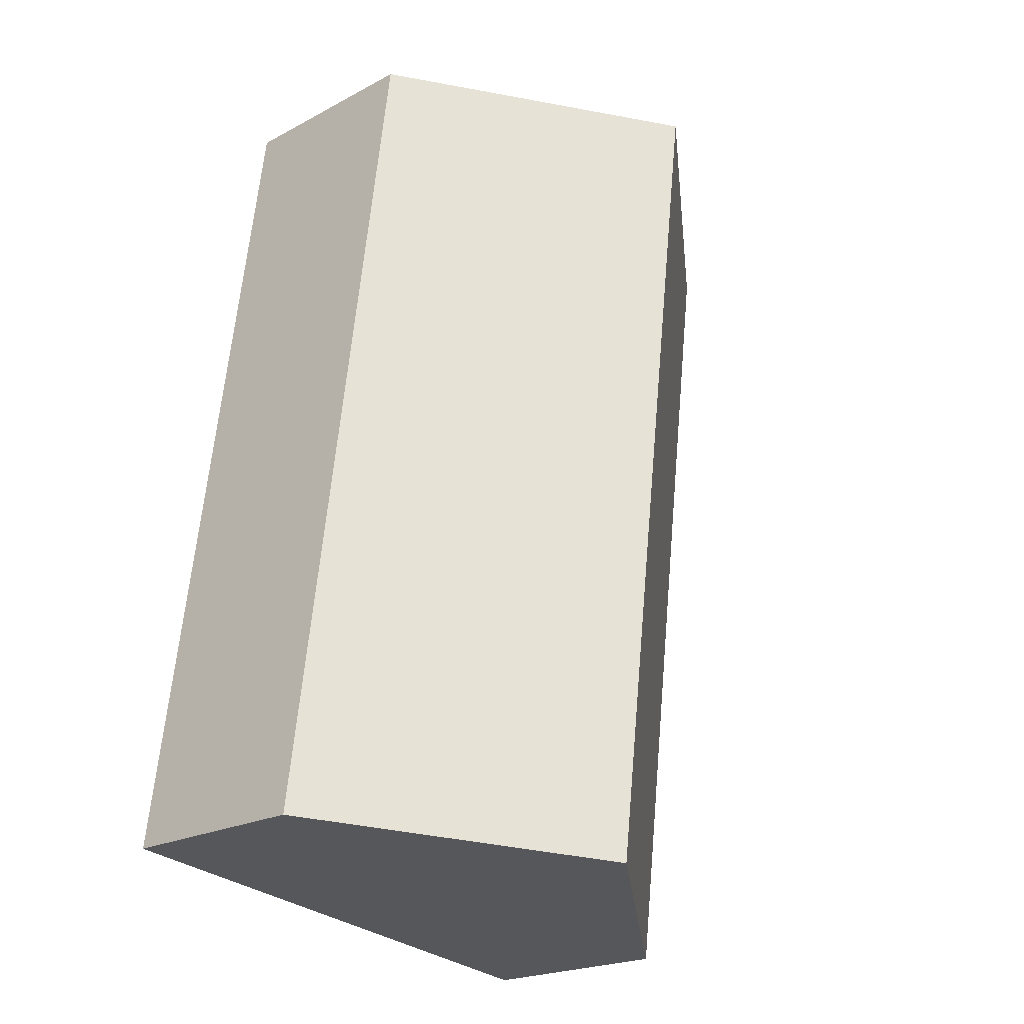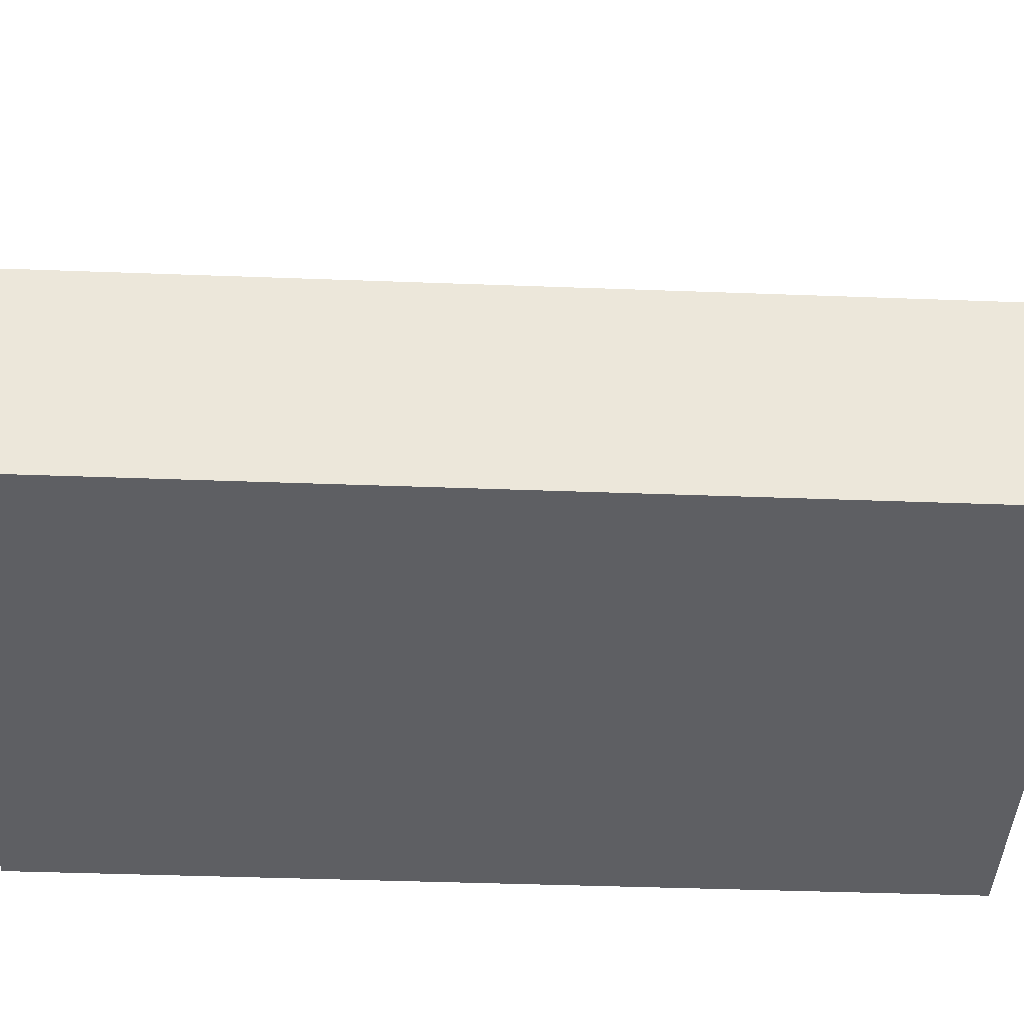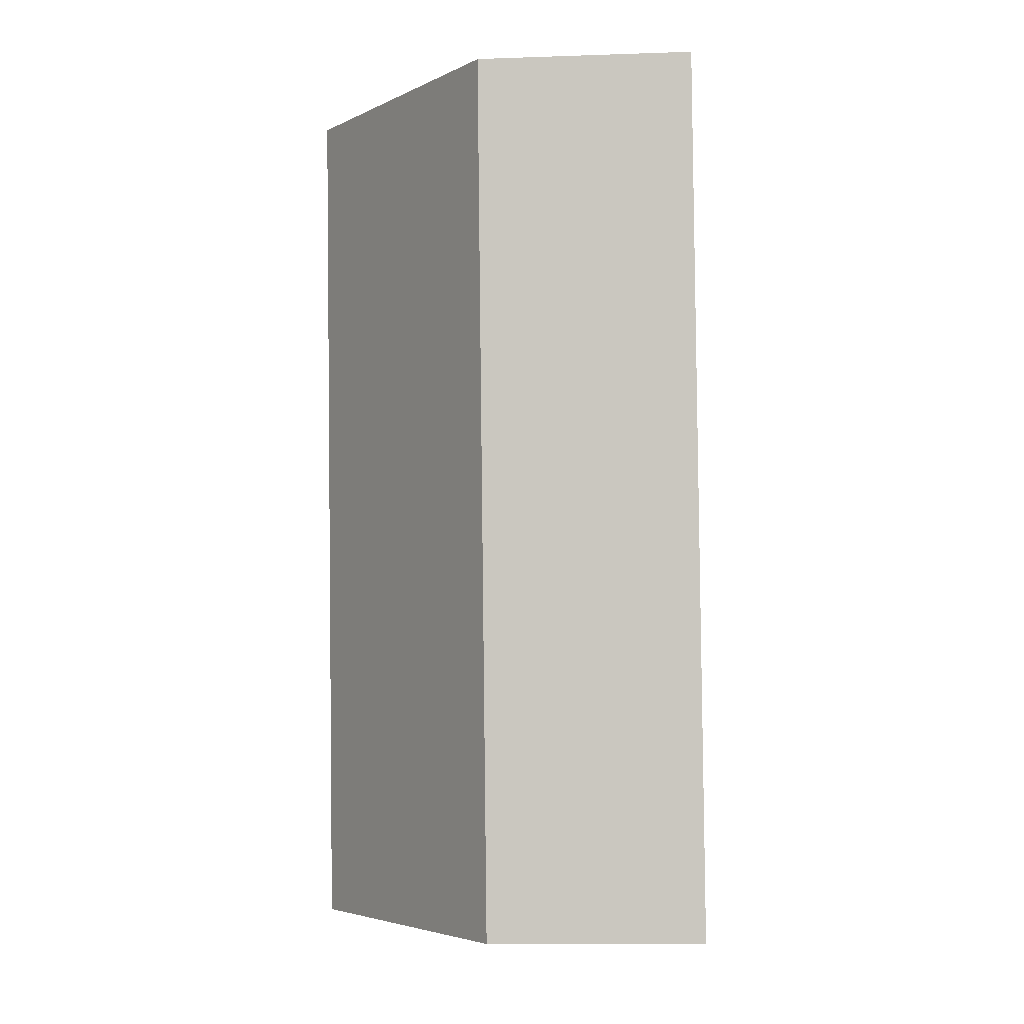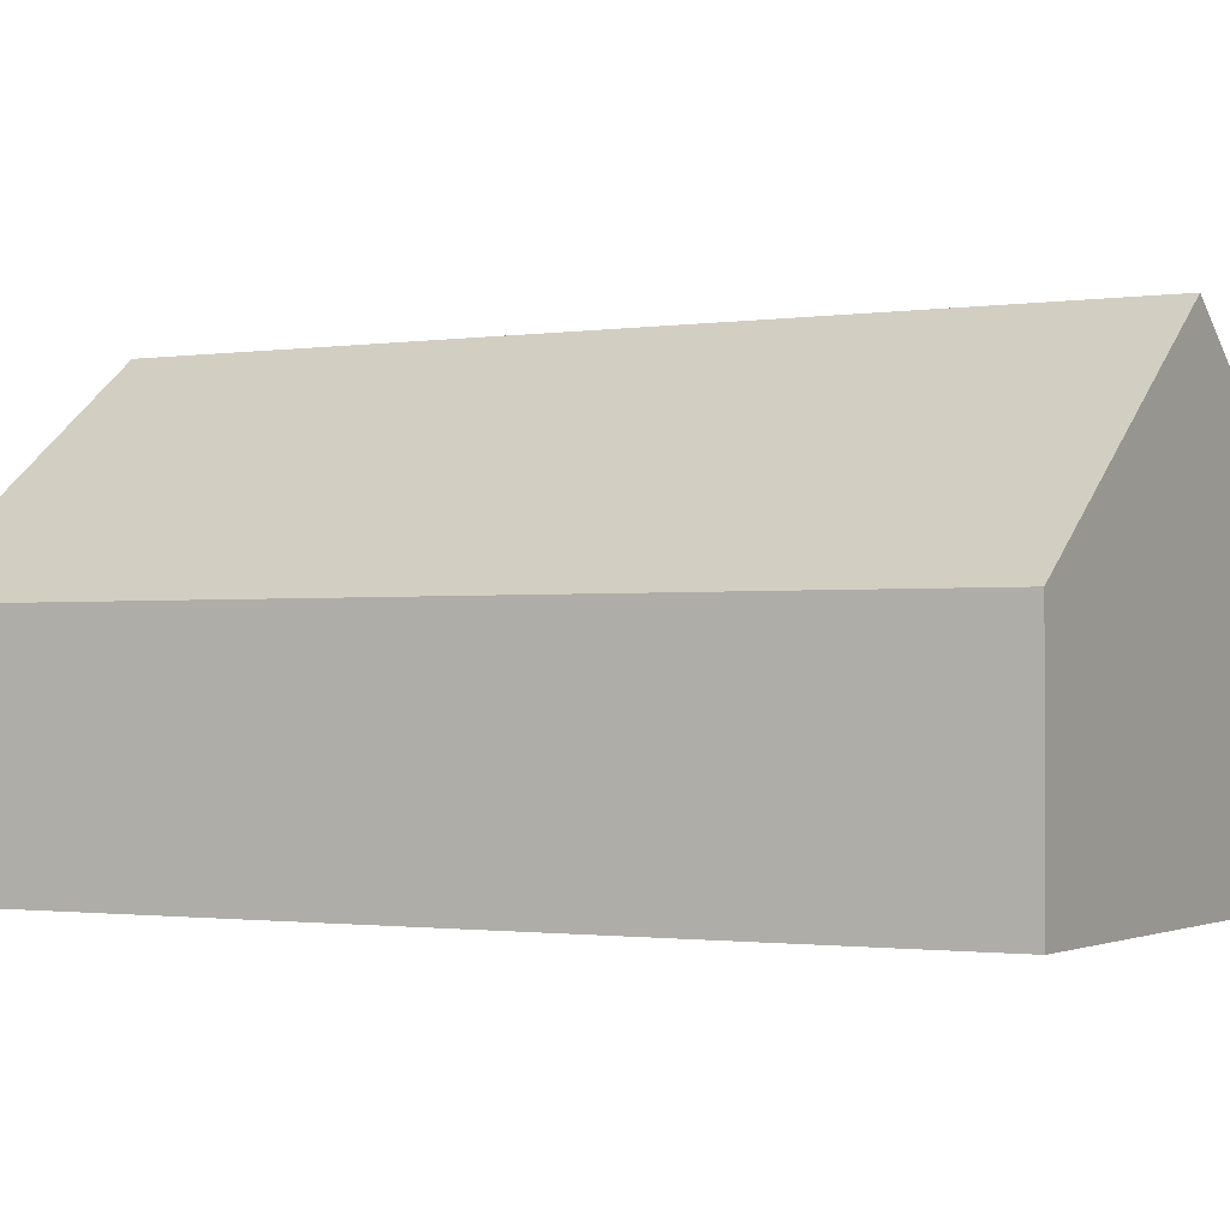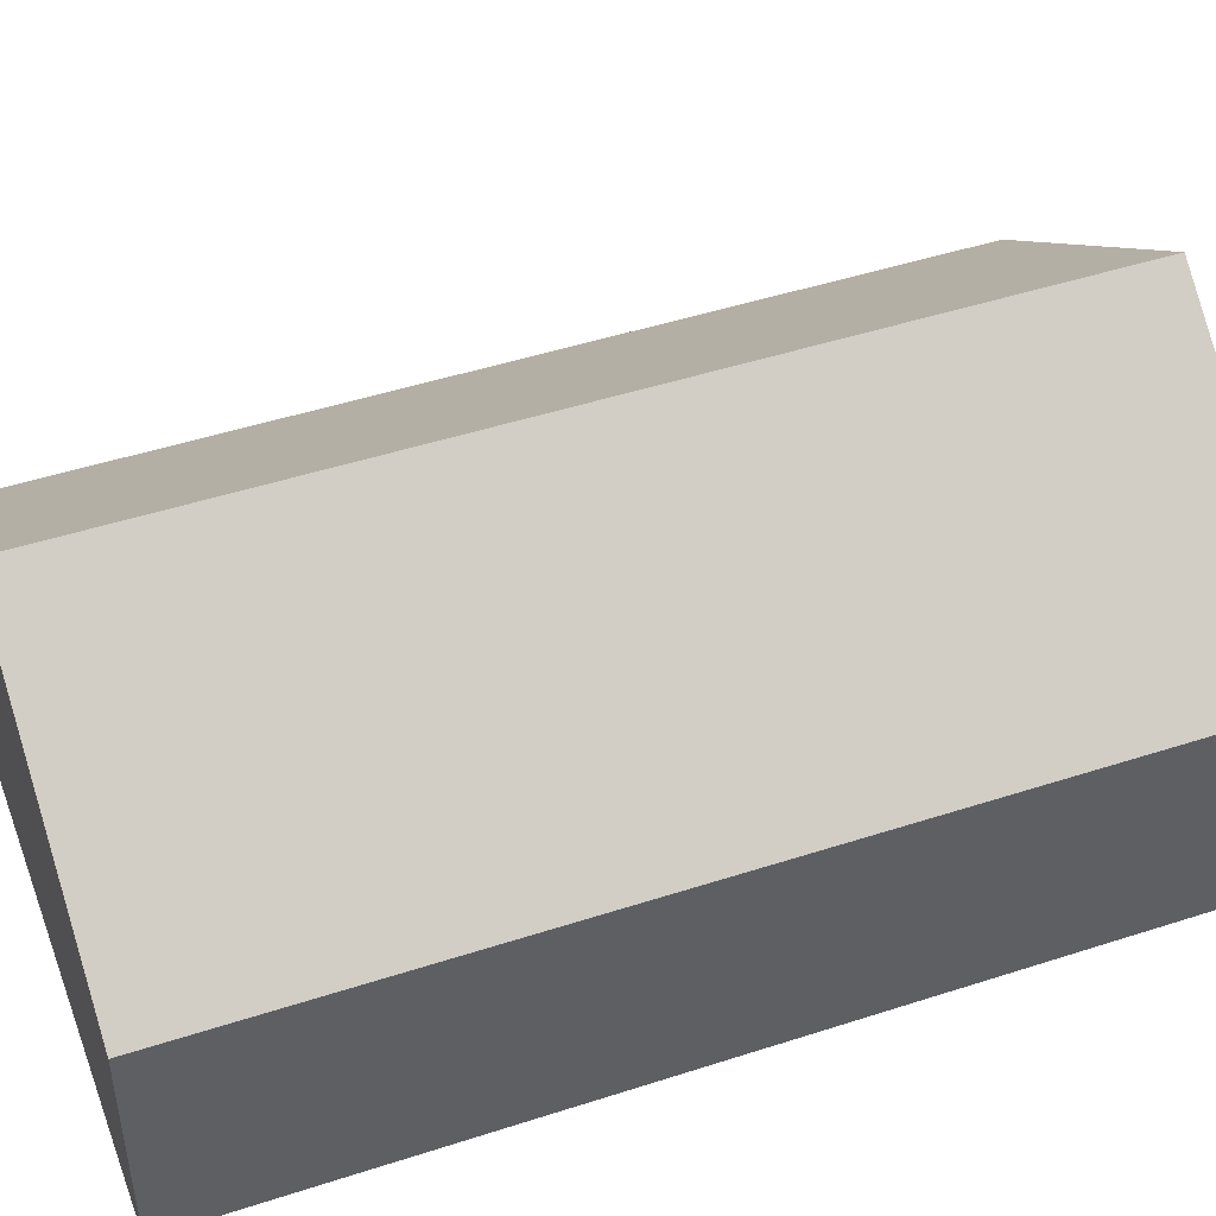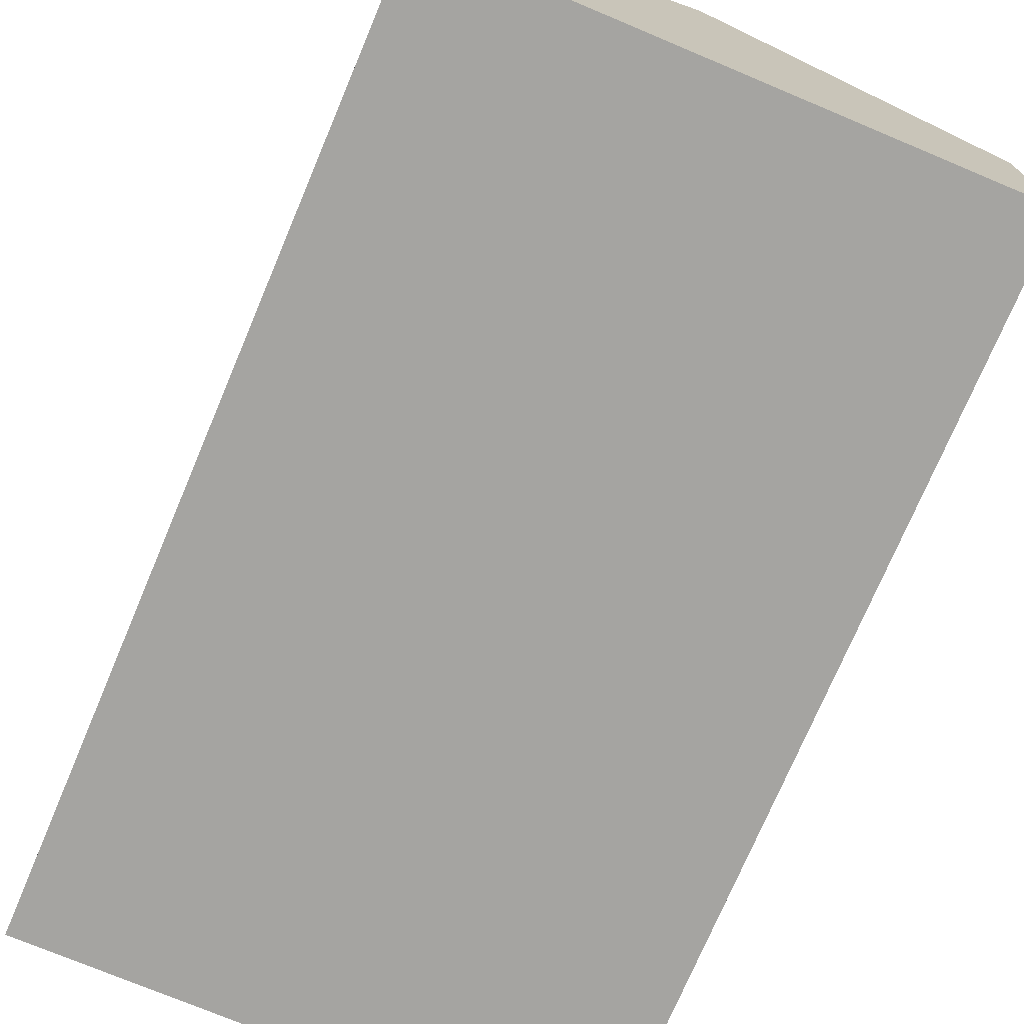
<metadata>
{"format":"obj","ext":"obj","renderer":"f3d","projection":"perspective","resolution":1024,"background":"white","views":[{"elev":-21.6,"azim":133.2,"up":"+Z"},{"elev":-40.5,"azim":79.9,"up":"+Y"},{"elev":-11.0,"azim":-85.1,"up":"+Z"},{"elev":-1.2,"azim":-67.8,"up":"+Y"},{"elev":46.9,"azim":-117.7,"up":"+Y"},{"elev":-73.4,"azim":149.7,"up":"+Y"}]}
</metadata>
<code>
o CG10_500_039057_0020
v 104.8 145 -28.97
v 196.9 75 -16.88
v 10.97 75 -41.28
v 236.9 75 -322.6
v 51.09 75 -347
v 144.8 144.9 -334.7
v 196.9 0 -16.88
v 10.97 0 -41.28
v 51.09 0 -347
v 236.9 0 -322.6
f 3 5 6 1
f 1 2 4 6
f 4 6 5
f 3 1 2
f 7 8 9 10
f 2 7 8 3
f 3 8 9 5
f 5 9 10 4
f 4 10 7 2

</code>
